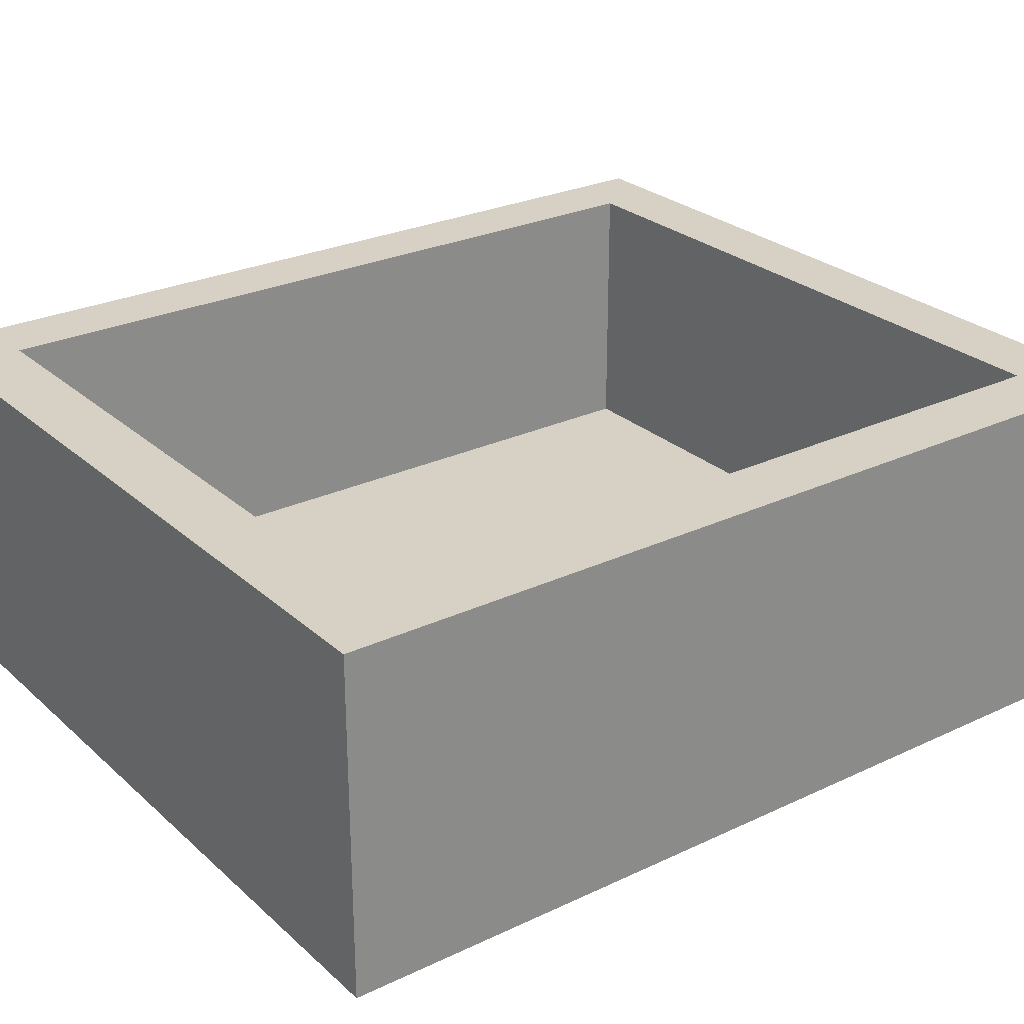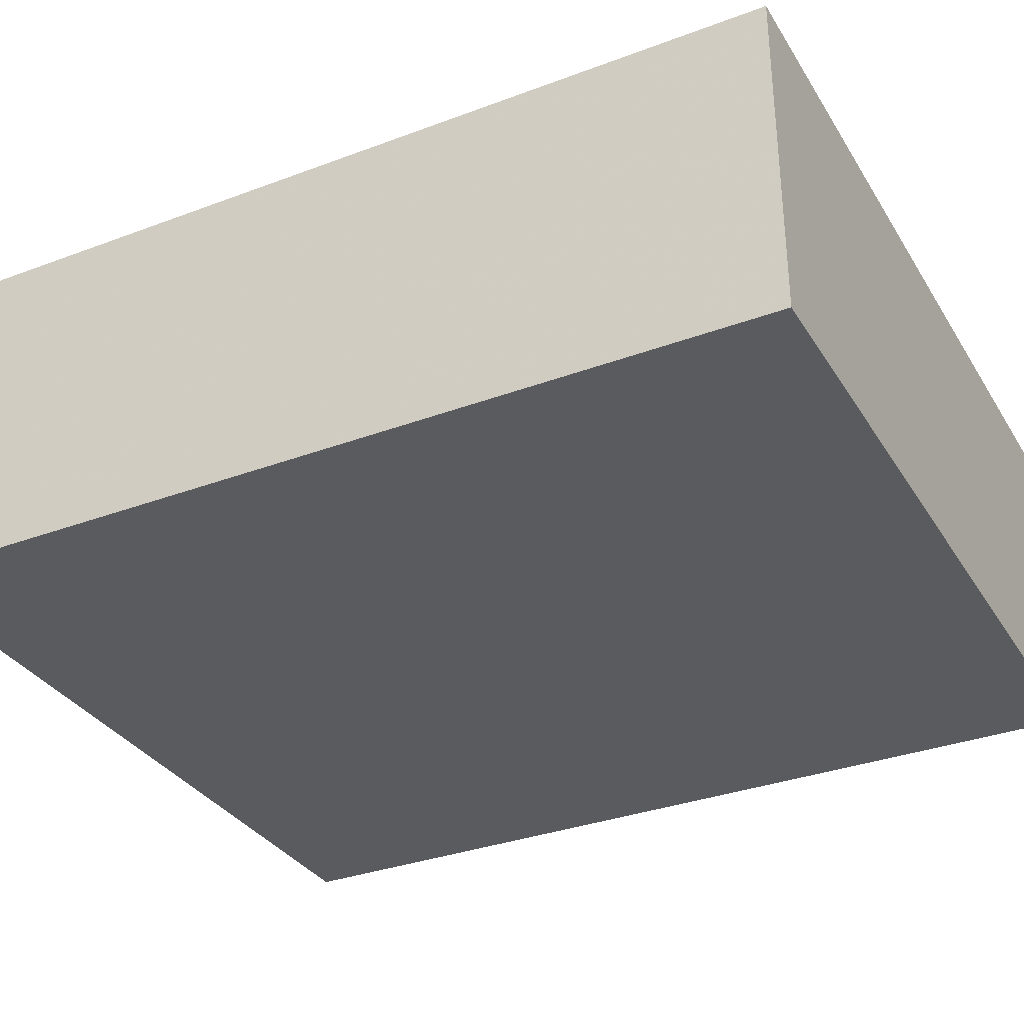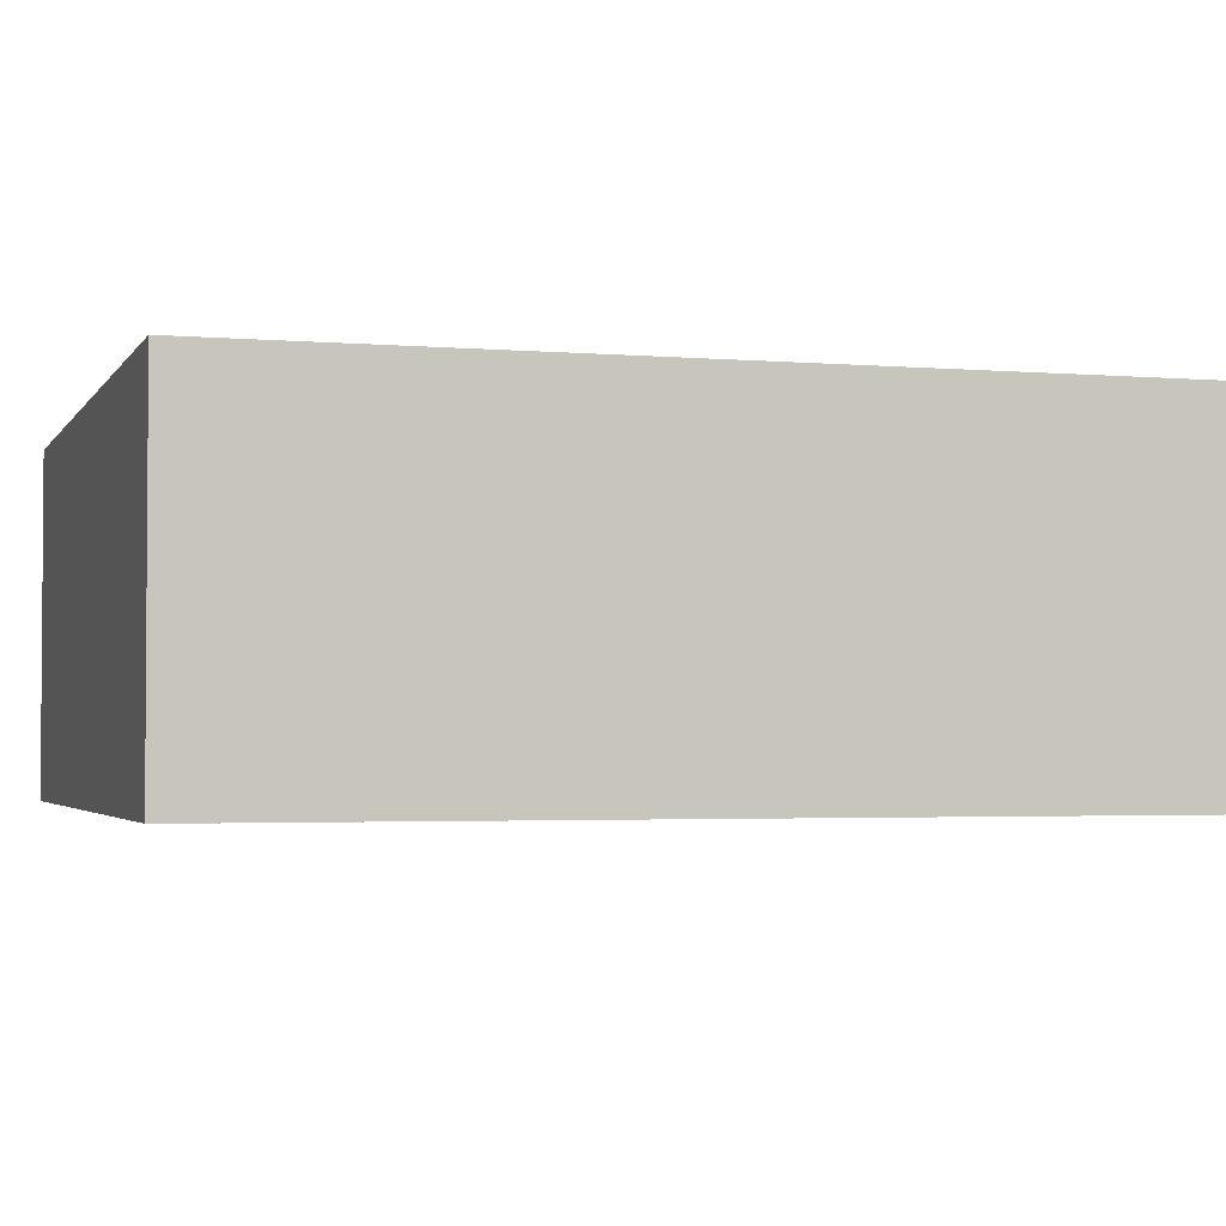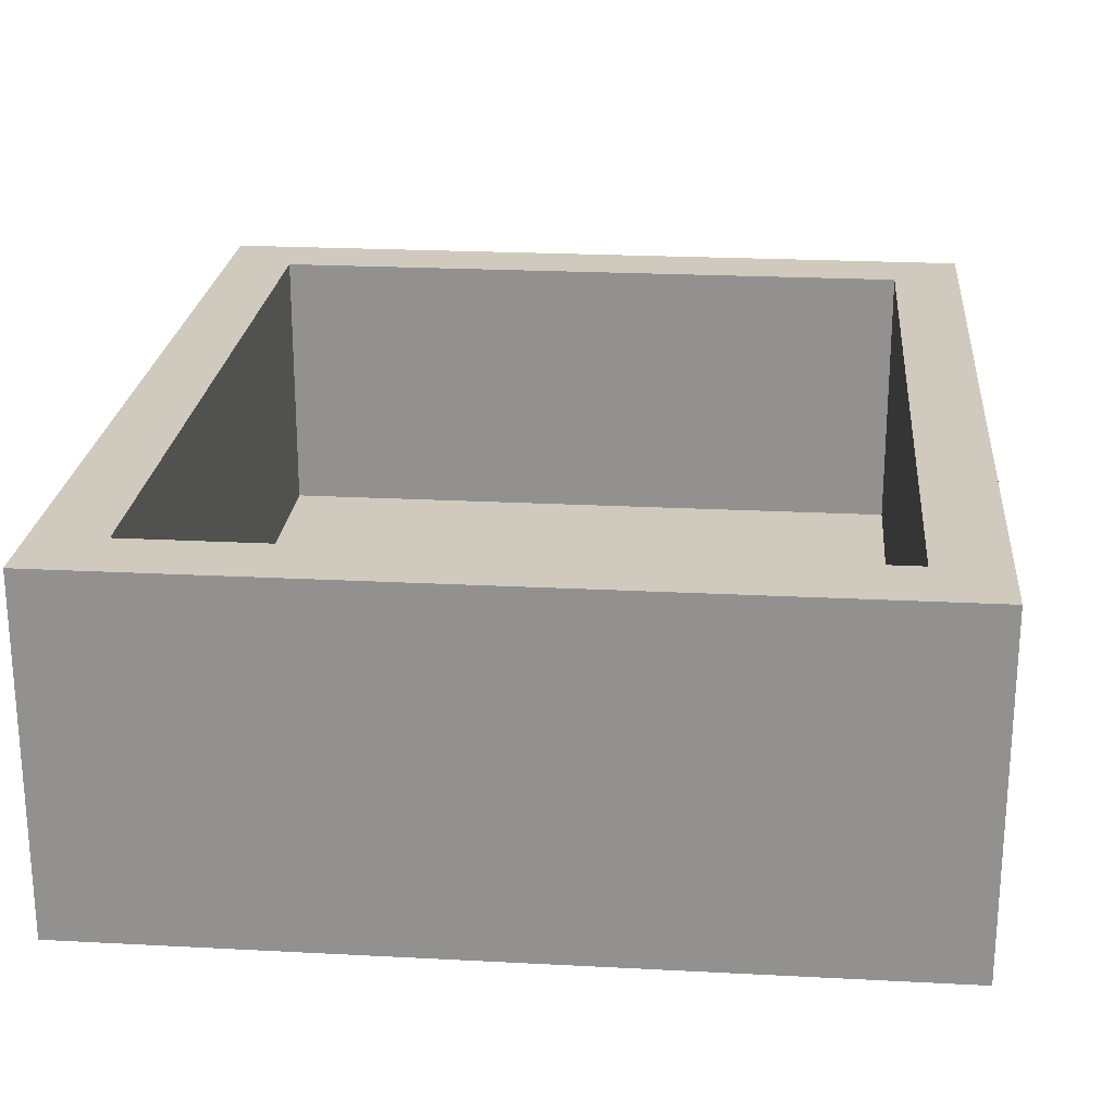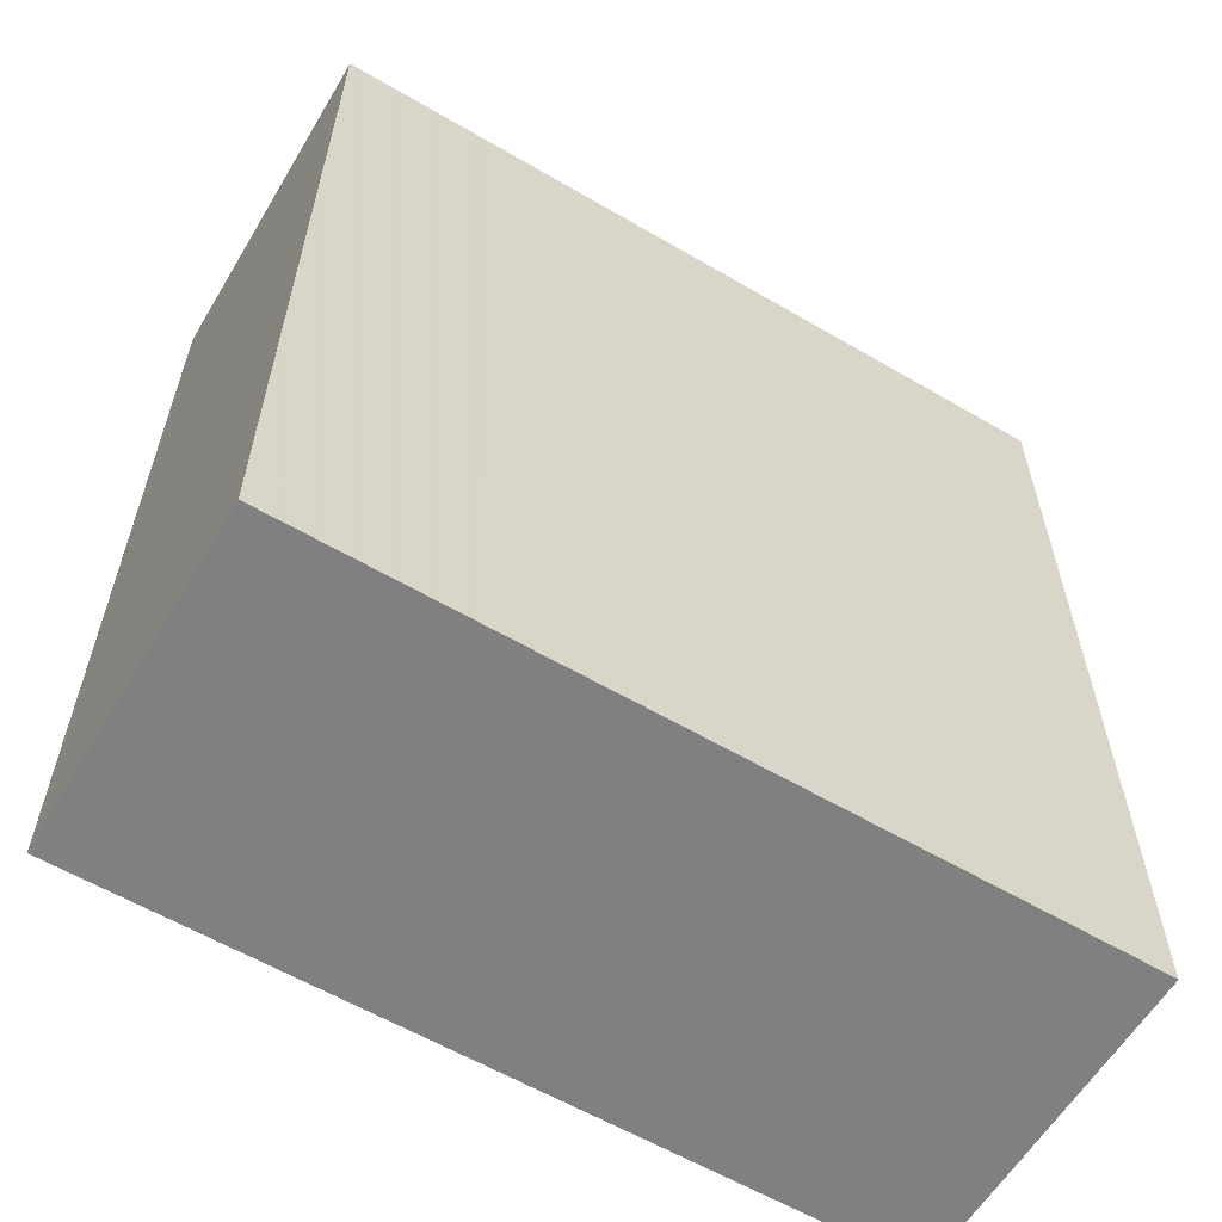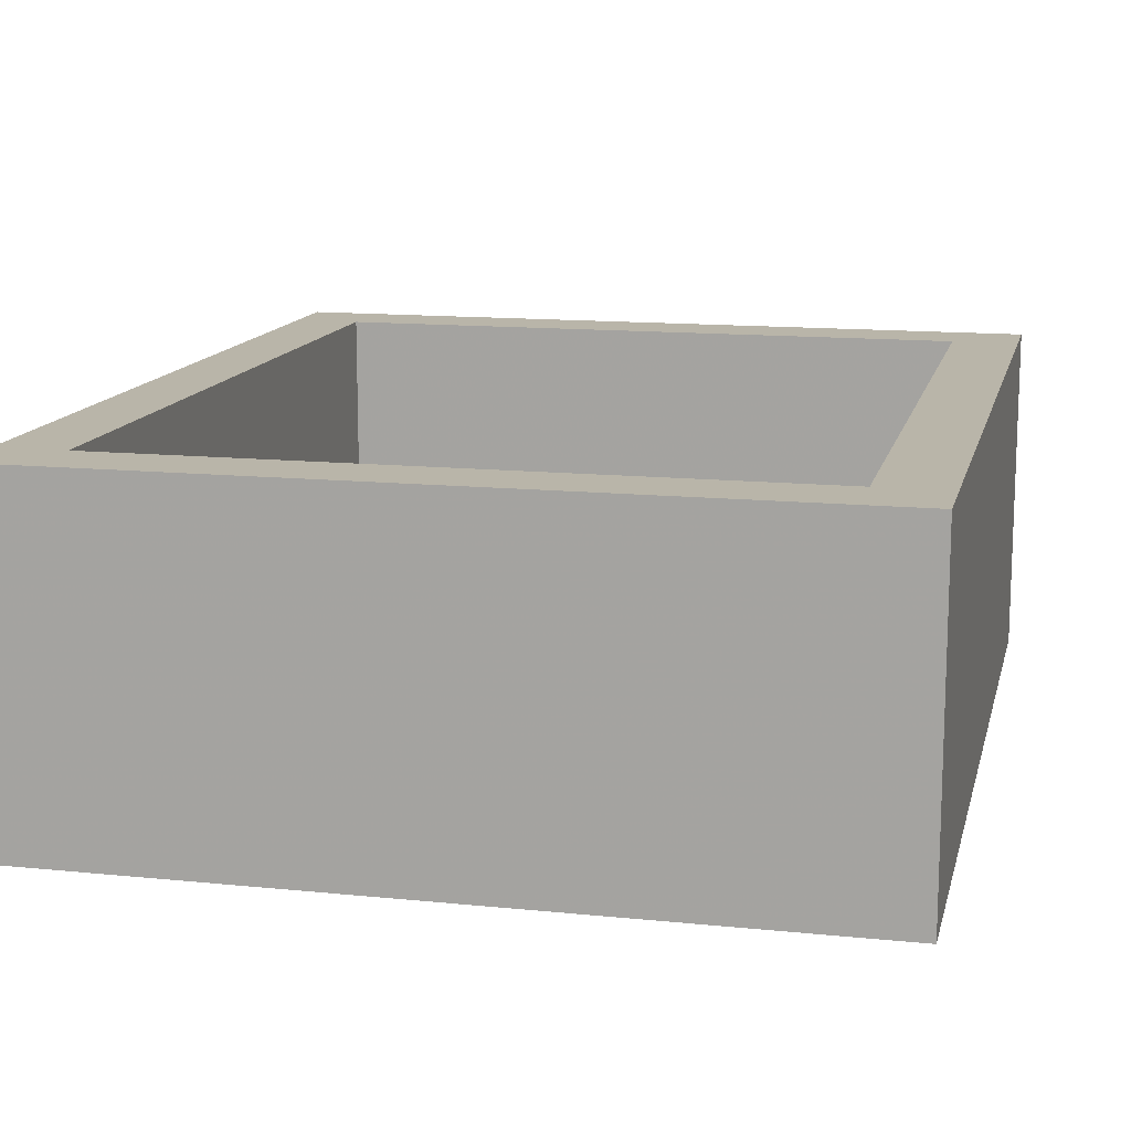
<metadata>
{"format":"obj","ext":"obj","renderer":"f3d","projection":"perspective","resolution":1024,"background":"white","views":[{"elev":26.6,"azim":-126.4,"up":"+Y"},{"elev":-33.2,"azim":117.2,"up":"+Y"},{"elev":-2.7,"azim":73.2,"up":"+Y"},{"elev":23.1,"azim":-174.9,"up":"+Y"},{"elev":-60.2,"azim":-30.9,"up":"+Z"},{"elev":13.4,"azim":13.0,"up":"+Y"}]}
</metadata>
<code>
v -0.0175 -0.0385 -0.0202
v -0.0175 -0.0235 0.0202
v -0.0175 -0.0235 -0.0202
v -0.0175 -0.0235 0.0202
v -0.0175 -0.0385 -0.0202
v -0.0175 -0.0385 0.0202
v -0.0175 -0.0235 0.0202
v 0.0175 -0.0385 0.0202
v 0.0175 -0.0235 0.0202
v 0.0175 -0.0385 0.0202
v -0.0175 -0.0235 0.0202
v -0.0175 -0.0385 0.0202
v -0.0145 -0.0355 0.0172
v -0.0145 -0.0235 -0.0172
v -0.0145 -0.0235 0.0172
v -0.0145 -0.0235 -0.0172
v -0.0145 -0.0355 0.0172
v -0.0145 -0.0355 -0.0172
v -0.0175 -0.0385 -0.0202
v 0.0175 -0.0235 -0.0202
v 0.0175 -0.0385 -0.0202
v 0.0175 -0.0235 -0.0202
v -0.0175 -0.0385 -0.0202
v -0.0175 -0.0235 -0.0202
v -0.0175 -0.0385 -0.0202
v 0.0175 -0.0385 0.0202
v -0.0175 -0.0385 0.0202
v 0.0175 -0.0385 0.0202
v -0.0175 -0.0385 -0.0202
v 0.0175 -0.0385 -0.0202
v 0.0175 -0.0235 0.0202
v 0.0145 -0.0235 0.0172
v -0.0175 -0.0235 0.0202
v 0.0175 -0.0235 0.0202
v 0.0145 -0.0235 -0.0172
v 0.0145 -0.0235 0.0172
v 0.0145 -0.0235 -0.0172
v 0.0175 -0.0235 -0.0202
v -0.0145 -0.0235 -0.0172
v 0.0175 -0.0235 -0.0202
v 0.0145 -0.0235 -0.0172
v 0.0175 -0.0235 0.0202
v -0.0145 -0.0235 0.0172
v -0.0175 -0.0235 0.0202
v 0.0145 -0.0235 0.0172
v -0.0145 -0.0235 -0.0172
v -0.0175 -0.0235 0.0202
v -0.0145 -0.0235 0.0172
v -0.0145 -0.0235 -0.0172
v -0.0175 -0.0235 -0.0202
v -0.0175 -0.0235 0.0202
v -0.0175 -0.0235 -0.0202
v -0.0145 -0.0235 -0.0172
v 0.0175 -0.0235 -0.0202
v 0.0145 -0.0355 -0.0172
v 0.0145 -0.0235 0.0172
v 0.0145 -0.0235 -0.0172
v 0.0145 -0.0235 0.0172
v 0.0145 -0.0355 -0.0172
v 0.0145 -0.0355 0.0172
v 0.0175 -0.0385 0.0202
v 0.0175 -0.0235 -0.0202
v 0.0175 -0.0235 0.0202
v 0.0175 -0.0235 -0.0202
v 0.0175 -0.0385 0.0202
v 0.0175 -0.0385 -0.0202
v -0.0145 -0.0235 -0.0172
v 0.0145 -0.0355 -0.0172
v 0.0145 -0.0235 -0.0172
v 0.0145 -0.0355 -0.0172
v -0.0145 -0.0235 -0.0172
v -0.0145 -0.0355 -0.0172
v -0.0145 -0.0355 0.0172
v 0.0145 -0.0235 0.0172
v 0.0145 -0.0355 0.0172
v 0.0145 -0.0235 0.0172
v -0.0145 -0.0355 0.0172
v -0.0145 -0.0235 0.0172
v 0.0145 -0.0355 -0.0172
v -0.0145 -0.0355 0.0172
v 0.0145 -0.0355 0.0172
v -0.0145 -0.0355 0.0172
v 0.0145 -0.0355 -0.0172
v -0.0145 -0.0355 -0.0172
f 1 2 3
f 4 5 6
f 7 8 9
f 10 11 12
f 13 14 15
f 16 17 18
f 19 20 21
f 22 23 24
f 25 26 27
f 28 29 30
f 31 32 33
f 34 35 36
f 37 38 39
f 40 41 42
f 43 44 45
f 46 47 48
f 49 50 51
f 52 53 54
f 55 56 57
f 58 59 60
f 61 62 63
f 64 65 66
f 67 68 69
f 70 71 72
f 73 74 75
f 76 77 78
f 79 80 81
f 82 83 84

</code>
